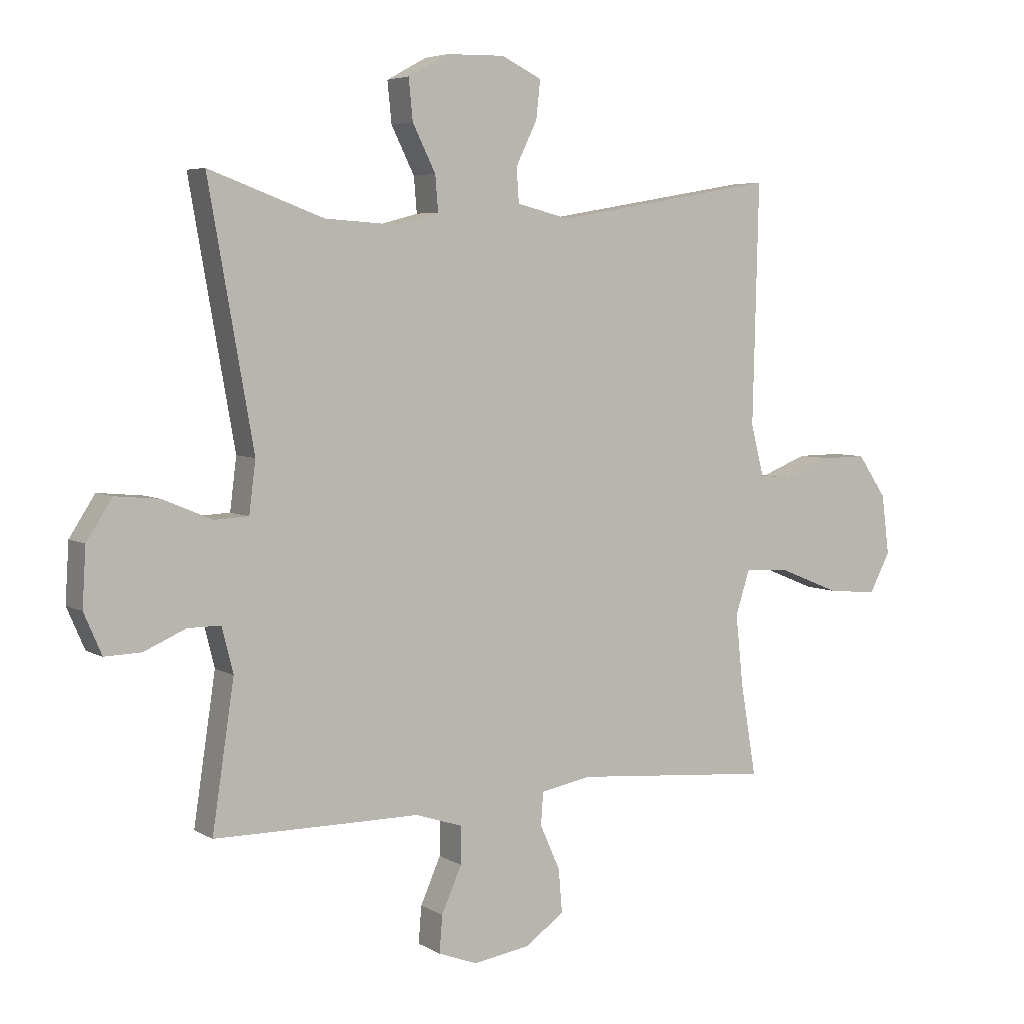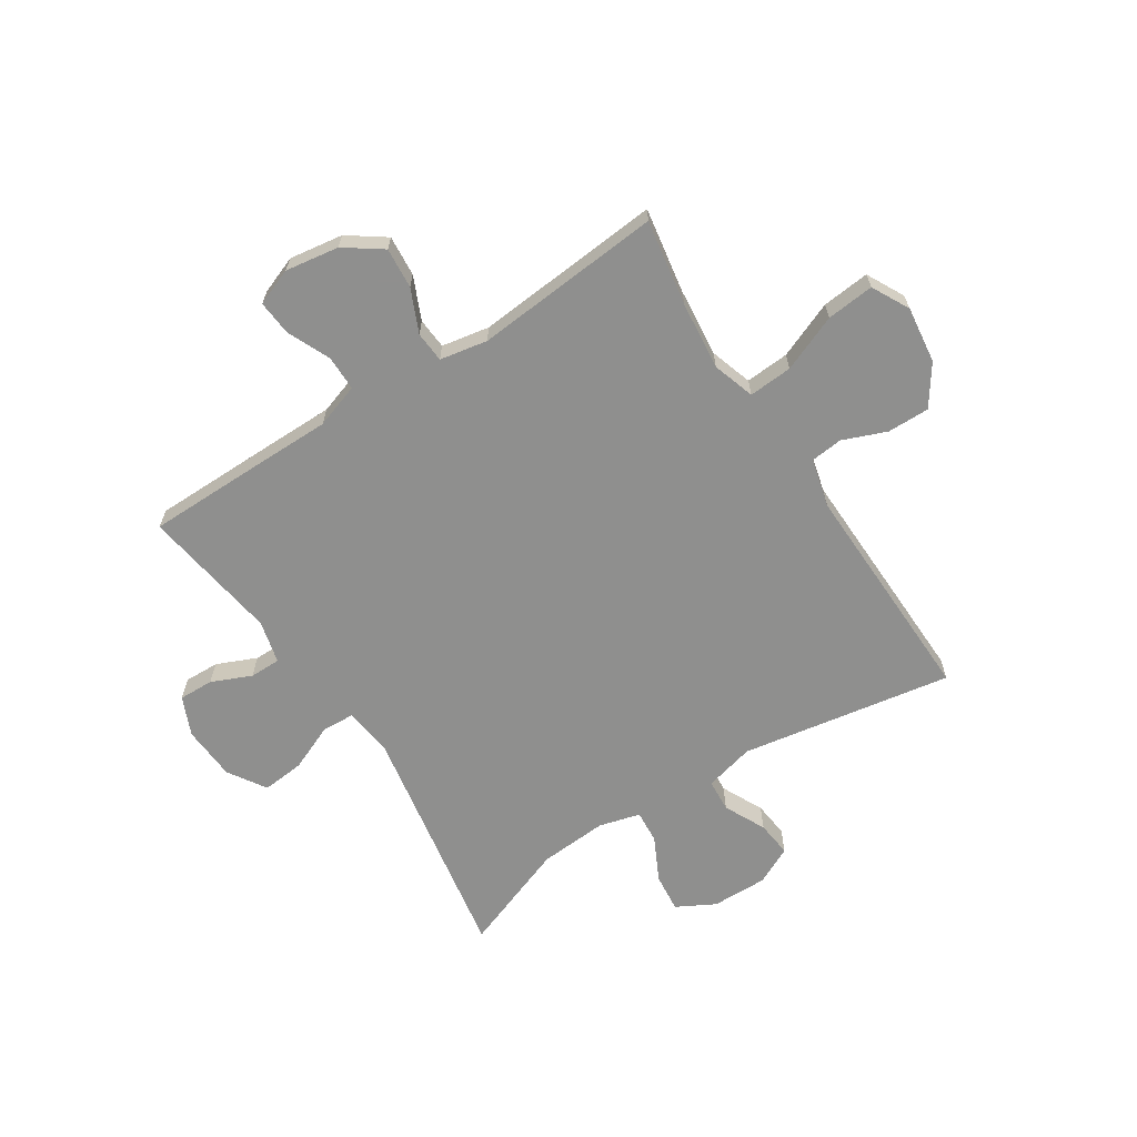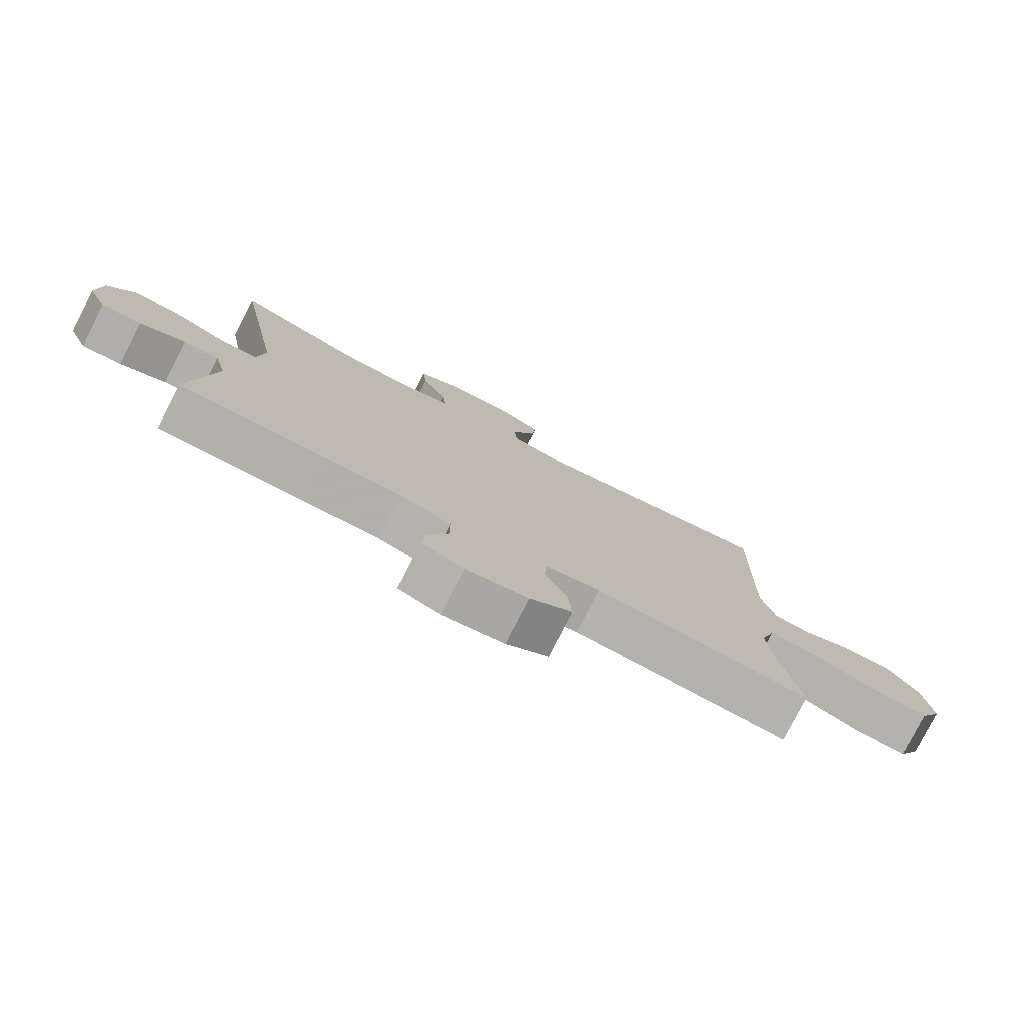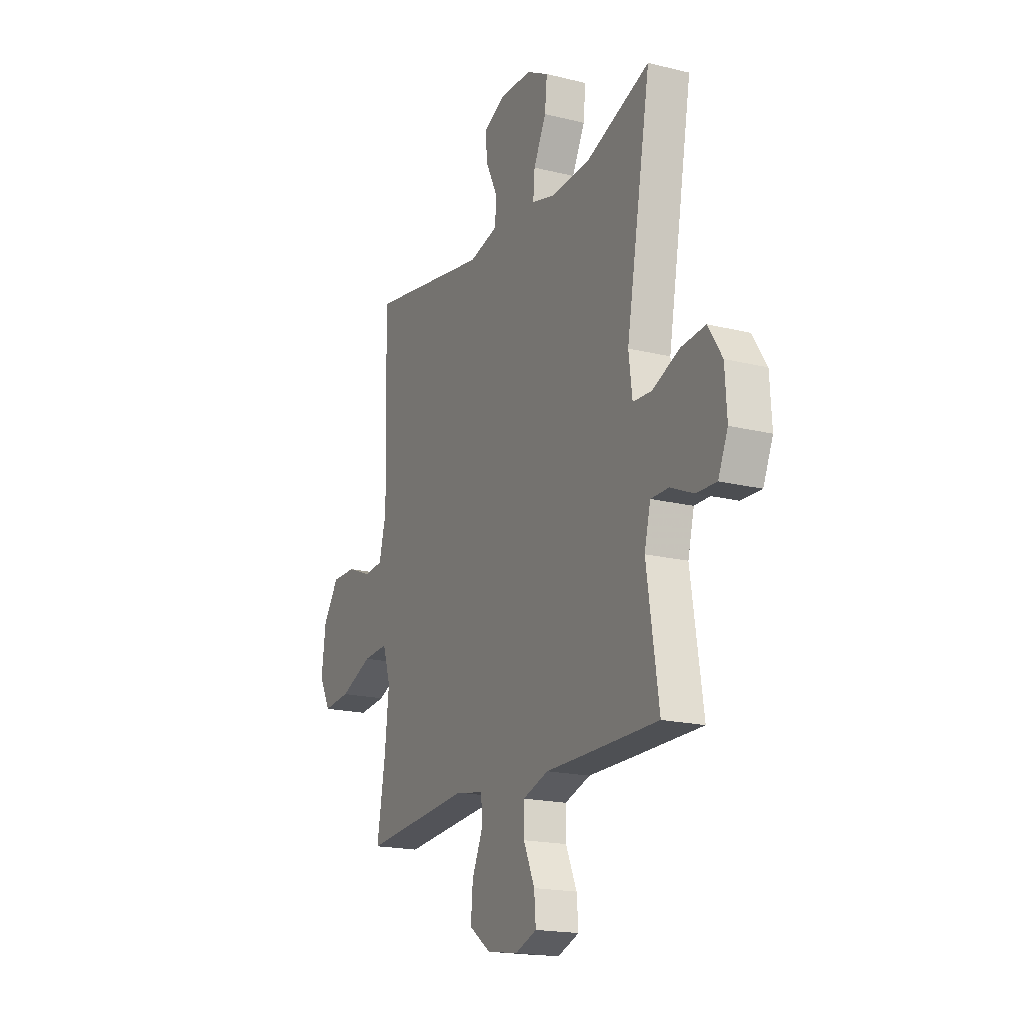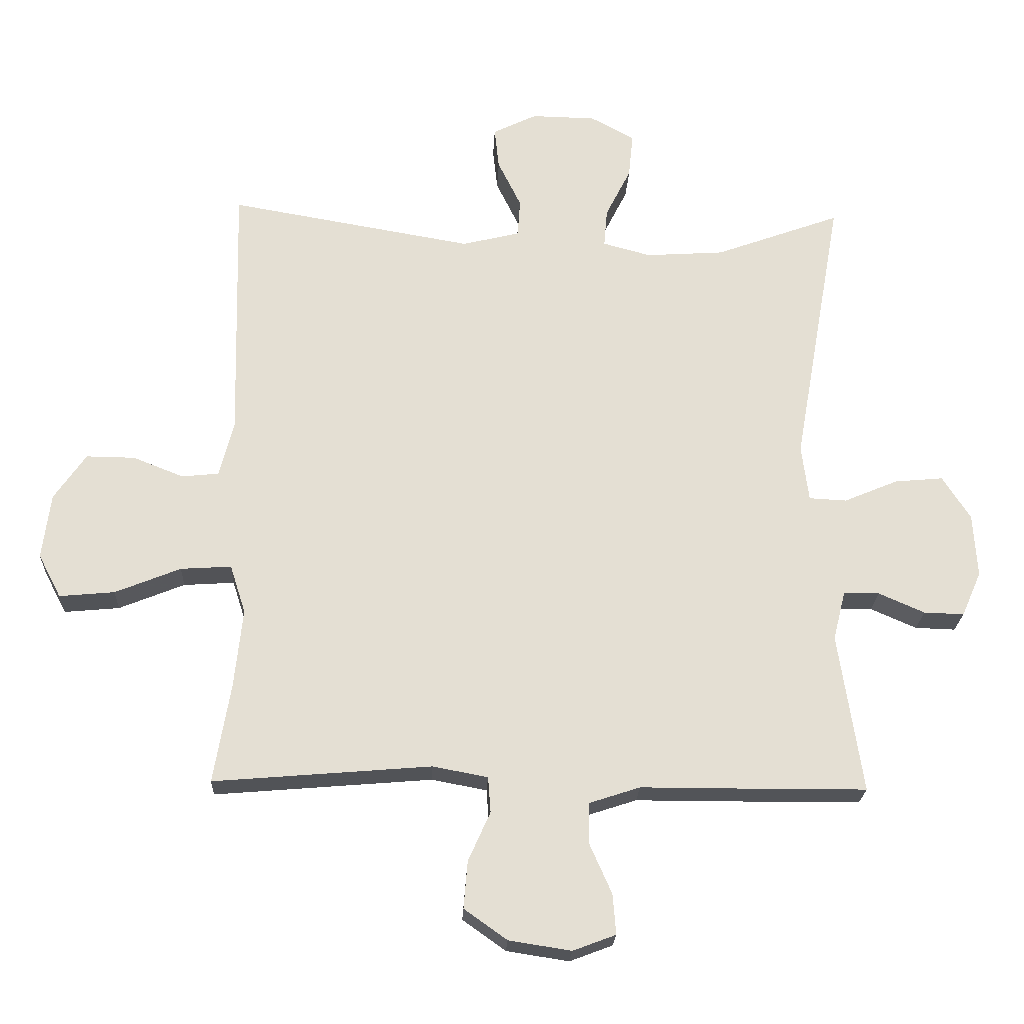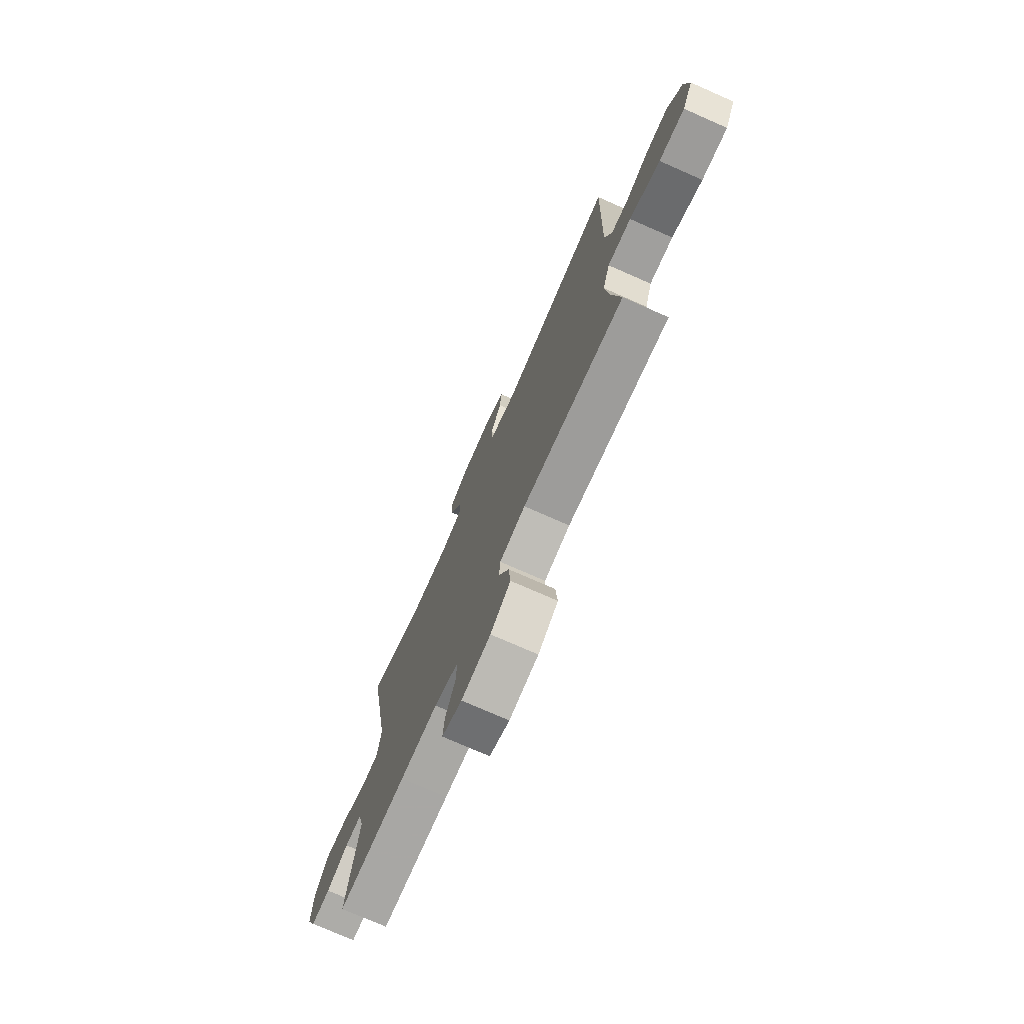
<metadata>
{"format":"obj","ext":"obj","renderer":"f3d","projection":"perspective","resolution":1024,"background":"white","views":[{"elev":5.1,"azim":149.6,"up":"+Z"},{"elev":-65.3,"azim":-147.0,"up":"+Y"},{"elev":-78.4,"azim":152.9,"up":"+Z"},{"elev":-18.5,"azim":64.5,"up":"+Z"},{"elev":-22.9,"azim":-2.5,"up":"+Z"},{"elev":-74.9,"azim":-113.8,"up":"+Z"}]}
</metadata>
<code>
v 0.5 0.07 0.5
v 0.424 0.07 0.071
v 0.435 0.07 -0.016
v 0.493 0.07 -0.019
v 0.576 0.07 0.016
v 0.651 0.07 0.023
v 0.694 0.07 -0.044
v 0.7 0.07 -0.142
v 0.67 0.07 -0.211
v 0.608 0.07 -0.209
v 0.537 0.07 -0.178
v 0.482 0.07 -0.178
v 0.463 0.07 -0.254
v 0.5 0.07 -0.5
v 0.275 0.07 -0.501
v 0.152 0.07 -0.501
v 0.073 0.07 -0.527
v 0.073 0.07 -0.59
v 0.107 0.07 -0.667
v 0.112 0.07 -0.729
v 0.046 0.07 -0.754
v -0.05 0.07 -0.739
v -0.116 0.07 -0.692
v -0.11 0.07 -0.619
v -0.076 0.07 -0.543
v -0.08 0.07 -0.488
v -0.165 0.07 -0.472
v -0.5 0.07 -0.5
v -0.474 0.07 -0.347
v -0.461 0.07 -0.225
v -0.485 0.07 -0.15
v -0.563 0.07 -0.155
v -0.664 0.07 -0.196
v -0.749 0.07 -0.204
v -0.784 0.07 -0.137
v -0.771 0.07 -0.036
v -0.722 0.07 0.035
v -0.647 0.07 0.034
v -0.569 0.07 0.003
v -0.512 0.07 0.009
v -0.49 0.07 0.095
v -0.5 0.07 0.5
v -0.123 0.07 0.435
v -0.034 0.07 0.457
v -0.03 0.07 0.515
v -0.066 0.07 0.589
v -0.073 0.07 0.653
v -0.005 0.07 0.686
v 0.094 0.07 0.684
v 0.162 0.07 0.647
v 0.155 0.07 0.578
v 0.116 0.07 0.5
v 0.111 0.07 0.441
v 0.185 0.07 0.421
v 0.306 0.07 0.429
v 0.5 0 0.5
v 0.424 0 0.071
v 0.435 0 -0.016
v 0.493 0 -0.019
v 0.576 0 0.016
v 0.651 0 0.023
v 0.694 0 -0.044
v 0.7 0 -0.142
v 0.67 0 -0.211
v 0.608 0 -0.209
v 0.537 0 -0.178
v 0.482 0 -0.178
v 0.463 0 -0.254
v 0.5 0 -0.5
v 0.275 0 -0.501
v 0.152 0 -0.501
v 0.073 0 -0.527
v 0.073 0 -0.59
v 0.107 0 -0.667
v 0.112 0 -0.729
v 0.046 0 -0.754
v -0.05 0 -0.739
v -0.116 0 -0.692
v -0.11 0 -0.619
v -0.076 0 -0.543
v -0.08 0 -0.488
v -0.165 0 -0.472
v -0.5 0 -0.5
v -0.474 0 -0.347
v -0.461 0 -0.225
v -0.485 0 -0.15
v -0.563 0 -0.155
v -0.664 0 -0.196
v -0.749 0 -0.204
v -0.784 0 -0.137
v -0.771 0 -0.036
v -0.722 0 0.035
v -0.647 0 0.034
v -0.569 0 0.003
v -0.512 0 0.009
v -0.49 0 0.095
v -0.5 0 0.5
v -0.123 0 0.435
v -0.034 0 0.457
v -0.03 0 0.515
v -0.066 0 0.589
v -0.073 0 0.653
v -0.005 0 0.686
v 0.094 0 0.684
v 0.162 0 0.647
v 0.155 0 0.578
v 0.116 0 0.5
v 0.111 0 0.441
v 0.185 0 0.421
v 0.306 0 0.429
f 49 50 51 52
f 49 52 53
f 48 49 53
f 45 46 47 48
f 44 45 48 53
f 43 44 53 54
f 41 42 43
f 40 41 43 54
f 36 37 38 39
f 36 39 40
f 35 36 40
f 32 33 34 35
f 31 32 35 40
f 30 31 40 54
f 27 28 29
f 26 27 29 30
f 22 23 24 25
f 22 25 26
f 21 22 26
f 18 19 20 21
f 17 18 21 26
f 16 17 26 30
f 13 14 15 16
f 12 13 16 30
f 8 9 10 11
f 8 11 12
f 4 5 6 7
f 3 4 7 8
f 55 1 2
f 55 2 3
f 54 55 3
f 30 54 3
f 3 8 12 30
f 107 106 105 104
f 108 107 104
f 108 104 103
f 103 102 101 100
f 108 103 100 99
f 109 108 99 98
f 98 97 96
f 109 98 96 95
f 94 93 92 91
f 95 94 91
f 95 91 90
f 90 89 88 87
f 95 90 87 86
f 109 95 86 85
f 84 83 82
f 85 84 82 81
f 80 79 78 77
f 81 80 77
f 81 77 76
f 76 75 74 73
f 81 76 73 72
f 85 81 72 71
f 71 70 69 68
f 85 71 68 67
f 66 65 64 63
f 67 66 63
f 62 61 60 59
f 63 62 59 58
f 57 56 110
f 58 57 110
f 58 110 109
f 58 109 85
f 85 67 63 58
f 1 56 57 2
f 2 57 58 3
f 3 58 59 4
f 4 59 60 5
f 5 60 61 6
f 6 61 62 7
f 7 62 63 8
f 8 63 64 9
f 9 64 65 10
f 10 65 66 11
f 11 66 67 12
f 12 67 68 13
f 13 68 69 14
f 14 69 70 15
f 15 70 71 16
f 16 71 72 17
f 17 72 73 18
f 18 73 74 19
f 19 74 75 20
f 20 75 76 21
f 21 76 77 22
f 22 77 78 23
f 23 78 79 24
f 24 79 80 25
f 25 80 81 26
f 26 81 82 27
f 27 82 83 28
f 28 83 84 29
f 29 84 85 30
f 30 85 86 31
f 31 86 87 32
f 32 87 88 33
f 33 88 89 34
f 34 89 90 35
f 35 90 91 36
f 36 91 92 37
f 37 92 93 38
f 38 93 94 39
f 39 94 95 40
f 40 95 96 41
f 41 96 97 42
f 42 97 98 43
f 43 98 99 44
f 44 99 100 45
f 45 100 101 46
f 46 101 102 47
f 47 102 103 48
f 48 103 104 49
f 49 104 105 50
f 50 105 106 51
f 51 106 107 52
f 52 107 108 53
f 53 108 109 54
f 54 109 110 55
f 55 110 56 1

</code>
